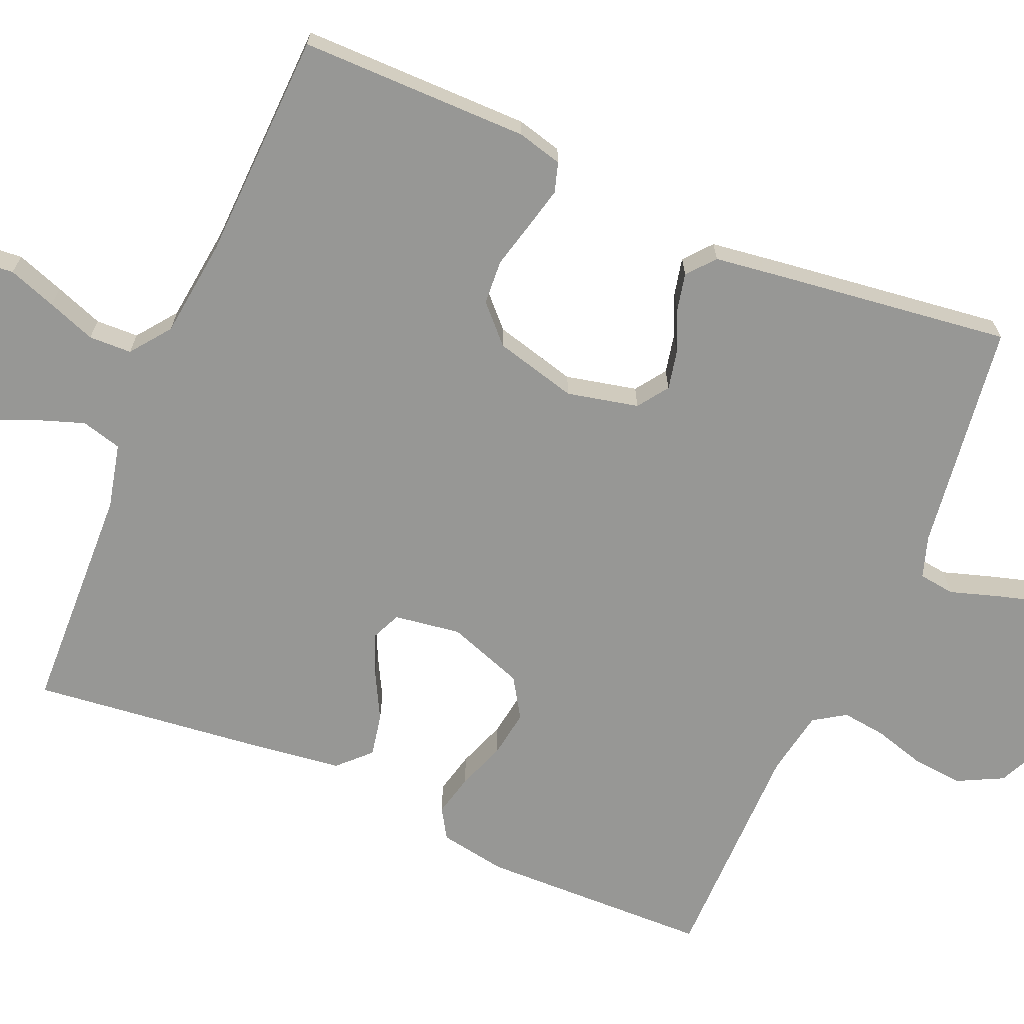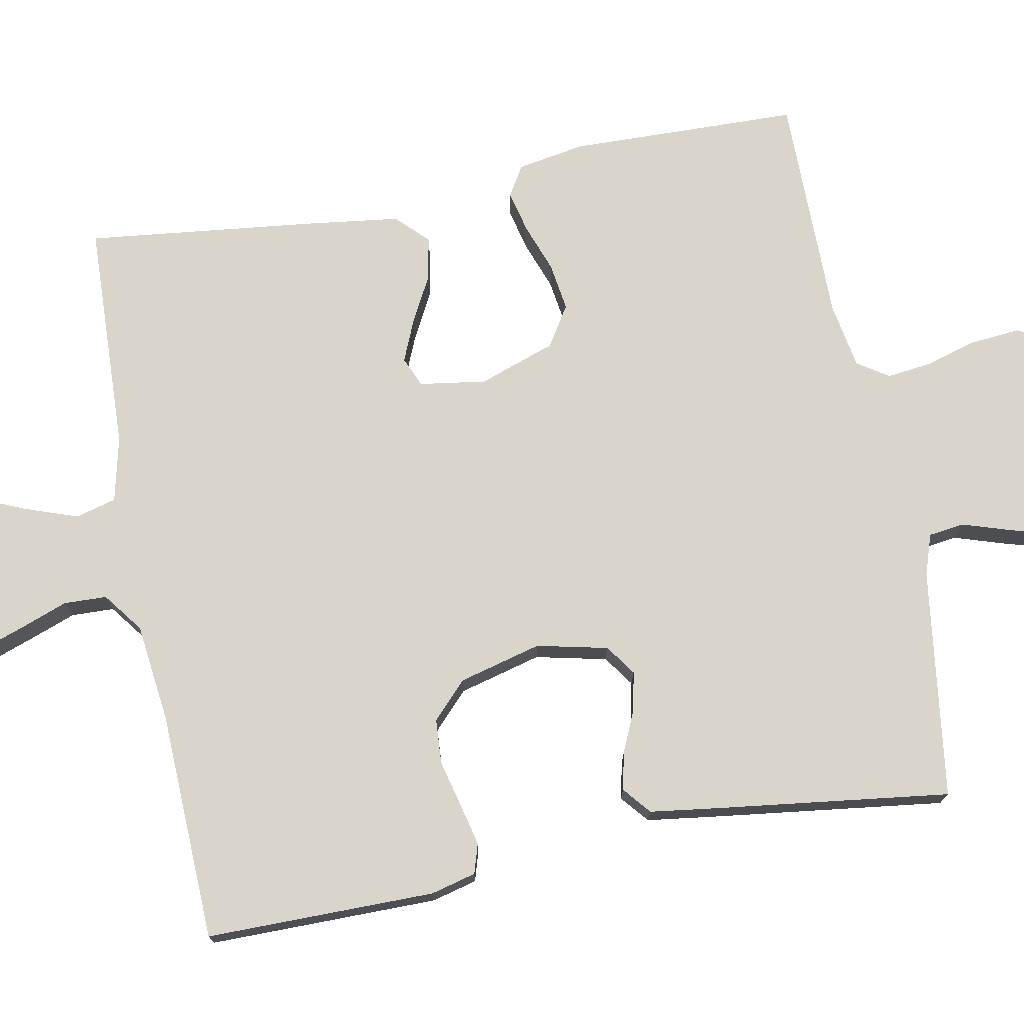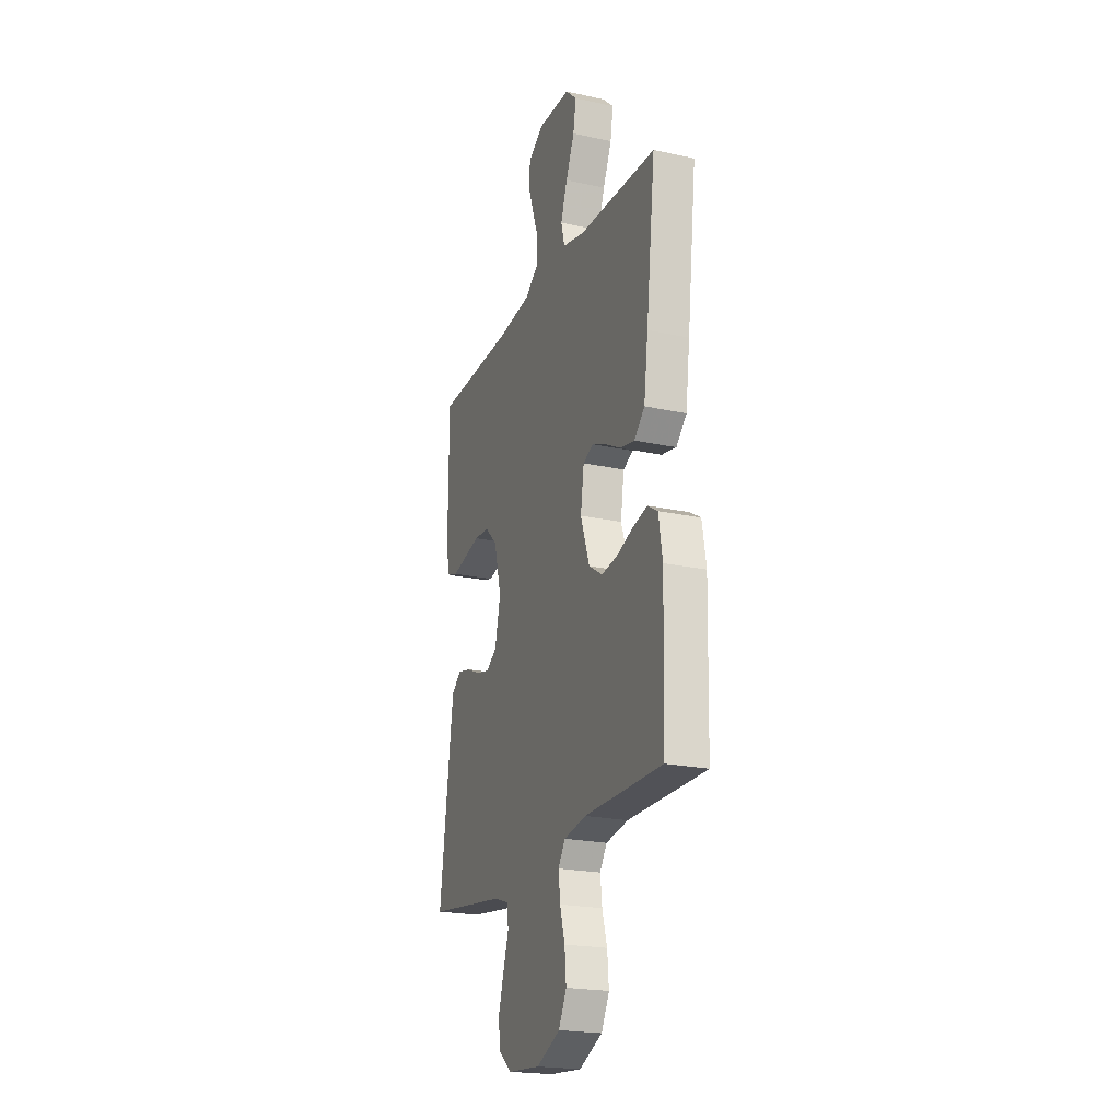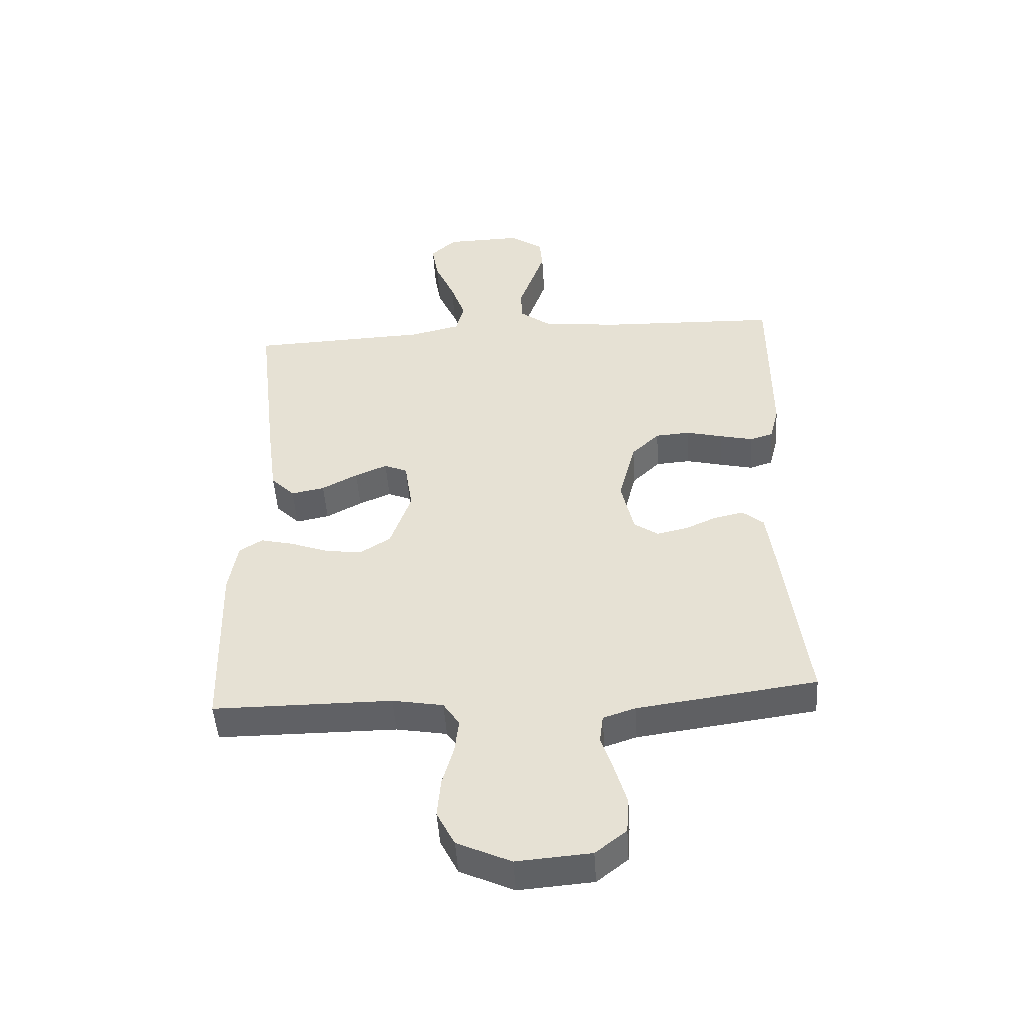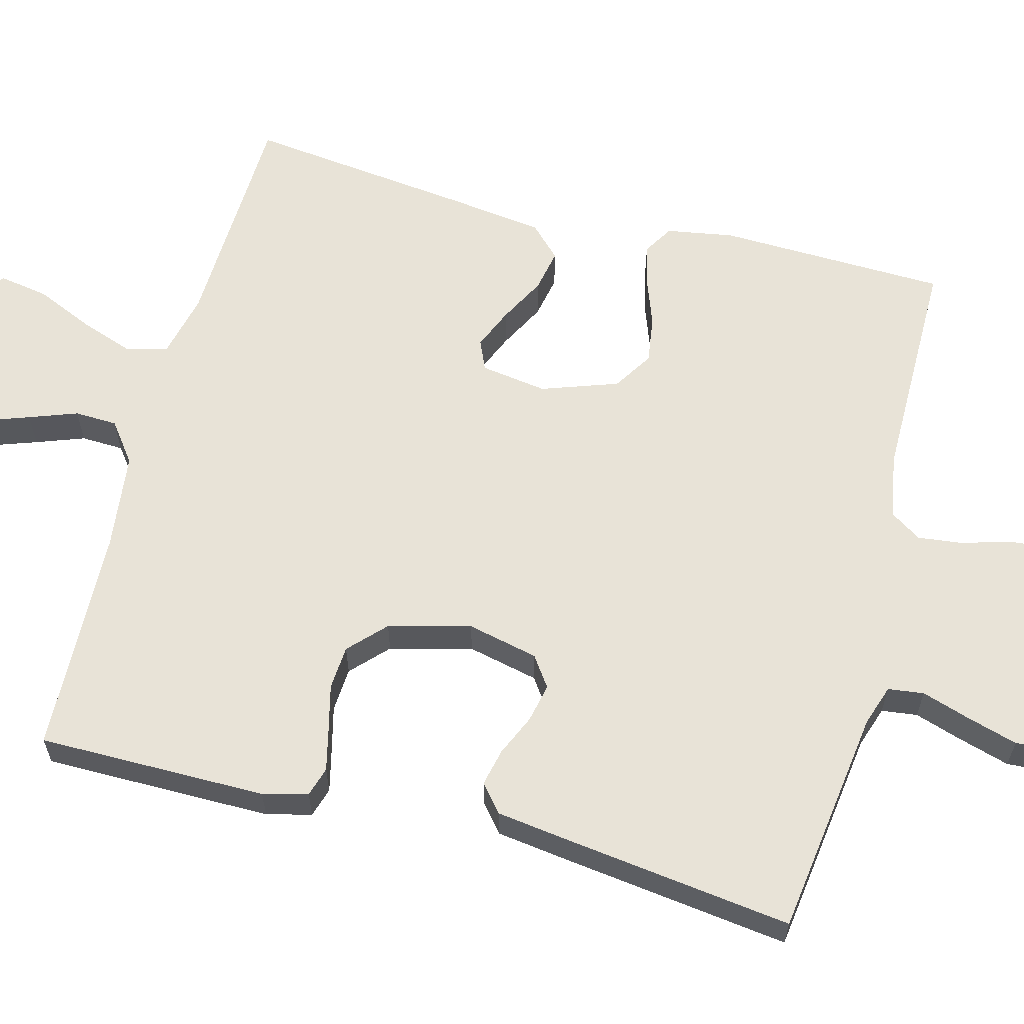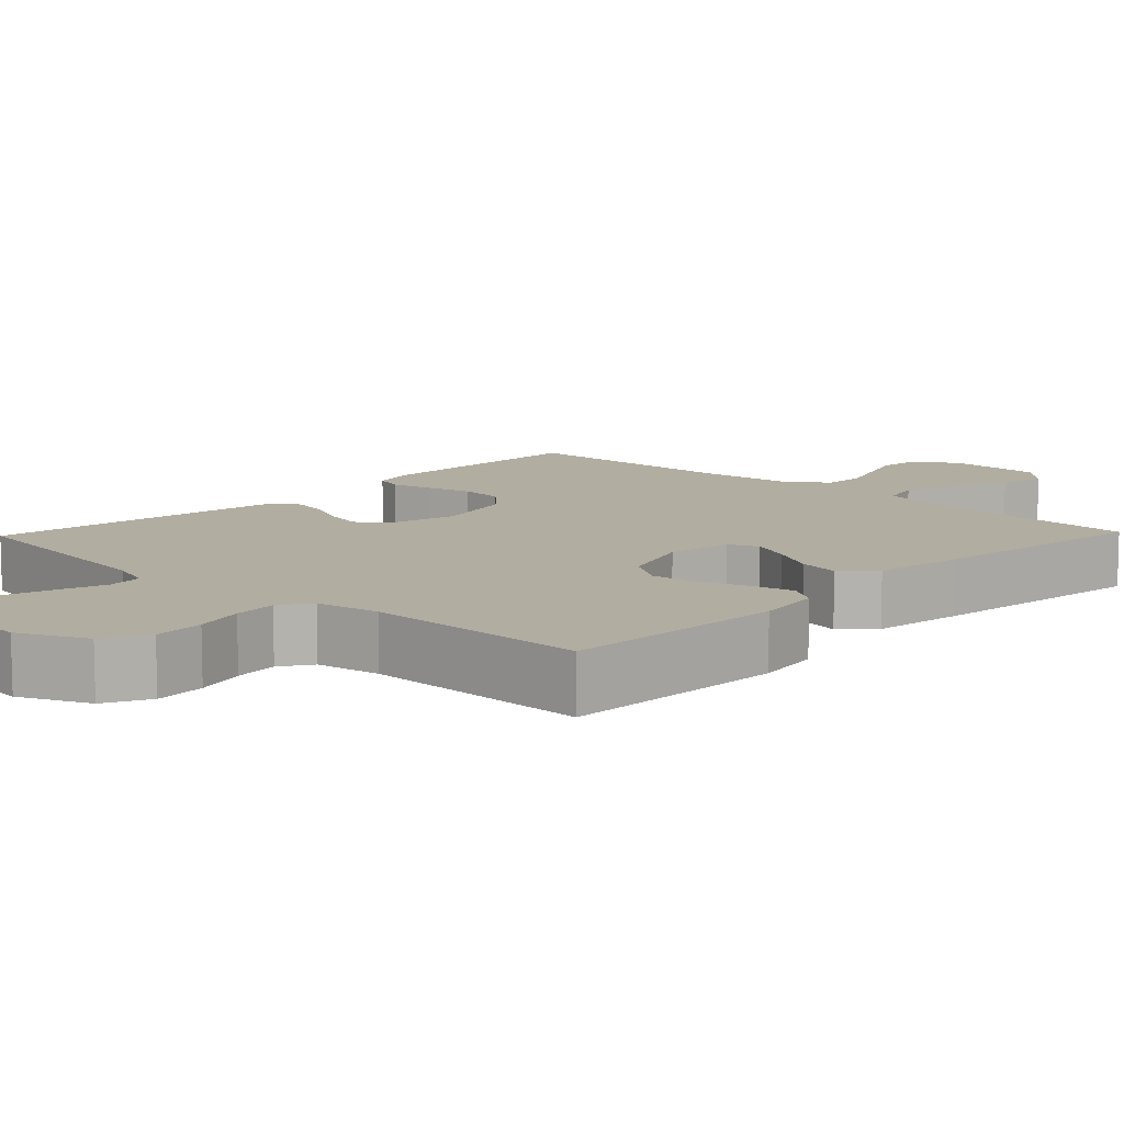
<metadata>
{"format":"obj","ext":"obj","renderer":"f3d","projection":"perspective","resolution":1024,"background":"white","views":[{"elev":-68.1,"azim":66.7,"up":"+Y"},{"elev":74.4,"azim":79.1,"up":"+Y"},{"elev":-21.6,"azim":-111.2,"up":"+Z"},{"elev":-48.5,"azim":3.7,"up":"+Z"},{"elev":61.6,"azim":104.7,"up":"+Y"},{"elev":10.4,"azim":-136.2,"up":"+Y"}]}
</metadata>
<code>
v -0.5 0.07 -0.5
v -0.508 0.07 -0.2
v -0.493 0.07 -0.112
v -0.454 0.07 -0.088
v -0.399 0.07 -0.101
v -0.336 0.07 -0.124
v -0.274 0.07 -0.133
v -0.222 0.07 -0.1
v -0.187 0.07 0
v -0.2 0.07 0.087
v -0.239 0.07 0.104
v -0.293 0.07 0.081
v -0.353 0.07 0.049
v -0.409 0.07 0.038
v -0.449 0.07 0.078
v -0.465 0.07 0.2
v -0.5 0.07 0.5
v -0.2 0.07 0.512
v -0.115 0.07 0.532
v -0.101 0.07 0.585
v -0.126 0.07 0.656
v -0.159 0.07 0.731
v -0.17 0.07 0.796
v -0.127 0.07 0.836
v 0 0.07 0.839
v 0.057 0.07 0.801
v 0.062 0.07 0.746
v 0.04 0.07 0.683
v 0.017 0.07 0.62
v 0.019 0.07 0.564
v 0.071 0.07 0.525
v 0.2 0.07 0.51
v 0.5 0.07 0.5
v 0.5 0.07 0.2
v 0.485 0.07 0.141
v 0.446 0.07 0.129
v 0.391 0.07 0.142
v 0.33 0.07 0.157
v 0.272 0.07 0.153
v 0.225 0.07 0.108
v 0.197 0.07 0
v 0.218 0.07 -0.093
v 0.258 0.07 -0.121
v 0.309 0.07 -0.11
v 0.363 0.07 -0.086
v 0.412 0.07 -0.075
v 0.448 0.07 -0.105
v 0.461 0.07 -0.2
v 0.5 0.07 -0.5
v 0.2 0.07 -0.541
v 0.146 0.07 -0.559
v 0.14 0.07 -0.606
v 0.16 0.07 -0.668
v 0.18 0.07 -0.736
v 0.176 0.07 -0.796
v 0.124 0.07 -0.837
v 0 0.07 -0.847
v -0.09 0.07 -0.806
v -0.12 0.07 -0.747
v -0.114 0.07 -0.68
v -0.095 0.07 -0.614
v -0.088 0.07 -0.556
v -0.115 0.07 -0.515
v -0.2 0.07 -0.5
v -0.5 0 -0.5
v -0.508 0 -0.2
v -0.493 0 -0.112
v -0.454 0 -0.088
v -0.399 0 -0.101
v -0.336 0 -0.124
v -0.274 0 -0.133
v -0.222 0 -0.1
v -0.187 0 0
v -0.2 0 0.087
v -0.239 0 0.104
v -0.293 0 0.081
v -0.353 0 0.049
v -0.409 0 0.038
v -0.449 0 0.078
v -0.465 0 0.2
v -0.5 0 0.5
v -0.2 0 0.512
v -0.115 0 0.532
v -0.101 0 0.585
v -0.126 0 0.656
v -0.159 0 0.731
v -0.17 0 0.796
v -0.127 0 0.836
v 0 0 0.839
v 0.057 0 0.801
v 0.062 0 0.746
v 0.04 0 0.683
v 0.017 0 0.62
v 0.019 0 0.564
v 0.071 0 0.525
v 0.2 0 0.51
v 0.5 0 0.5
v 0.5 0 0.2
v 0.485 0 0.141
v 0.446 0 0.129
v 0.391 0 0.142
v 0.33 0 0.157
v 0.272 0 0.153
v 0.225 0 0.108
v 0.197 0 0
v 0.218 0 -0.093
v 0.258 0 -0.121
v 0.309 0 -0.11
v 0.363 0 -0.086
v 0.412 0 -0.075
v 0.448 0 -0.105
v 0.461 0 -0.2
v 0.5 0 -0.5
v 0.2 0 -0.541
v 0.146 0 -0.559
v 0.14 0 -0.606
v 0.16 0 -0.668
v 0.18 0 -0.736
v 0.176 0 -0.796
v 0.124 0 -0.837
v 0 0 -0.847
v -0.09 0 -0.806
v -0.12 0 -0.747
v -0.114 0 -0.68
v -0.095 0 -0.614
v -0.088 0 -0.556
v -0.115 0 -0.515
v -0.2 0 -0.5
f 59 60 61
f 58 59 61
f 57 58 61
f 56 57 61
f 55 56 61
f 54 55 61
f 53 54 61
f 52 53 61
f 51 52 61 62
f 50 51 62 63
f 50 63 64
f 49 50 64
f 48 49 64
f 47 48 64
f 46 47 64
f 45 46 64
f 44 45 64
f 36 37 38
f 35 36 38
f 34 35 38
f 33 34 38
f 32 33 38
f 31 32 38 39
f 30 31 39 40
f 27 28 29
f 26 27 29
f 25 26 29
f 24 25 29
f 23 24 29
f 22 23 29
f 21 22 29
f 20 21 29 30
f 30 40 41
f 20 30 41
f 19 20 41
f 16 17 18
f 15 16 18
f 14 15 18
f 13 14 18
f 12 13 18
f 11 12 18 19
f 4 5 6
f 3 4 6
f 2 3 6
f 1 2 6
f 64 1 6
f 64 6 7
f 43 44 64
f 64 7 8
f 43 64 8
f 42 43 8
f 19 41 42
f 11 19 42
f 10 11 42
f 9 10 42
f 8 9 42
f 125 124 123
f 125 123 122
f 125 122 121
f 125 121 120
f 125 120 119
f 125 119 118
f 125 118 117
f 125 117 116
f 126 125 116 115
f 127 126 115 114
f 128 127 114
f 128 114 113
f 128 113 112
f 128 112 111
f 128 111 110
f 128 110 109
f 128 109 108
f 102 101 100
f 102 100 99
f 102 99 98
f 102 98 97
f 102 97 96
f 103 102 96 95
f 104 103 95 94
f 93 92 91
f 93 91 90
f 93 90 89
f 93 89 88
f 93 88 87
f 93 87 86
f 93 86 85
f 94 93 85 84
f 105 104 94
f 105 94 84
f 105 84 83
f 82 81 80
f 82 80 79
f 82 79 78
f 82 78 77
f 82 77 76
f 83 82 76 75
f 70 69 68
f 70 68 67
f 70 67 66
f 70 66 65
f 70 65 128
f 71 70 128
f 128 108 107
f 72 71 128
f 72 128 107
f 72 107 106
f 106 105 83
f 106 83 75
f 106 75 74
f 106 74 73
f 106 73 72
f 1 65 66 2
f 2 66 67 3
f 3 67 68 4
f 4 68 69 5
f 5 69 70 6
f 6 70 71 7
f 7 71 72 8
f 8 72 73 9
f 9 73 74 10
f 10 74 75 11
f 11 75 76 12
f 12 76 77 13
f 13 77 78 14
f 14 78 79 15
f 15 79 80 16
f 16 80 81 17
f 17 81 82 18
f 18 82 83 19
f 19 83 84 20
f 20 84 85 21
f 21 85 86 22
f 22 86 87 23
f 23 87 88 24
f 24 88 89 25
f 25 89 90 26
f 26 90 91 27
f 27 91 92 28
f 28 92 93 29
f 29 93 94 30
f 30 94 95 31
f 31 95 96 32
f 32 96 97 33
f 33 97 98 34
f 34 98 99 35
f 35 99 100 36
f 36 100 101 37
f 37 101 102 38
f 38 102 103 39
f 39 103 104 40
f 40 104 105 41
f 41 105 106 42
f 42 106 107 43
f 43 107 108 44
f 44 108 109 45
f 45 109 110 46
f 46 110 111 47
f 47 111 112 48
f 48 112 113 49
f 49 113 114 50
f 50 114 115 51
f 51 115 116 52
f 52 116 117 53
f 53 117 118 54
f 54 118 119 55
f 55 119 120 56
f 56 120 121 57
f 57 121 122 58
f 58 122 123 59
f 59 123 124 60
f 60 124 125 61
f 61 125 126 62
f 62 126 127 63
f 63 127 128 64
f 64 128 65 1

</code>
